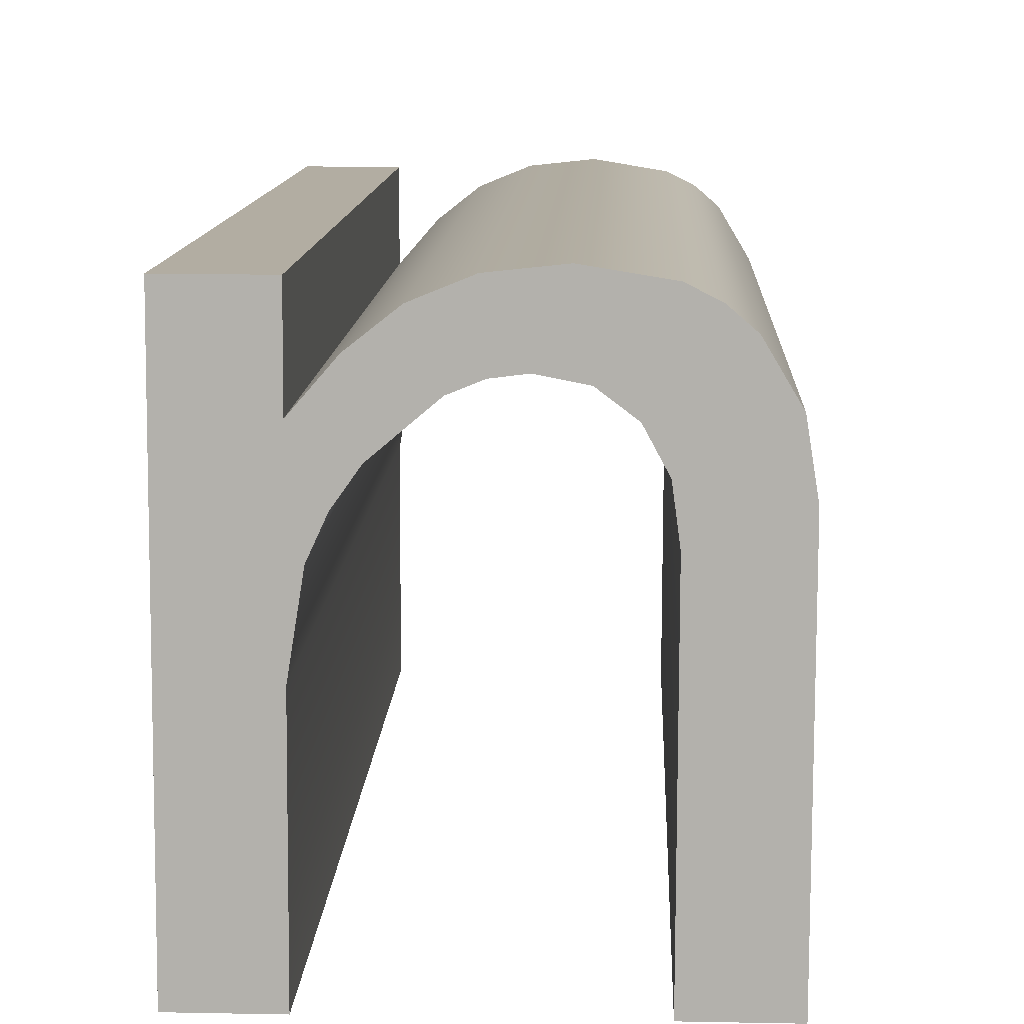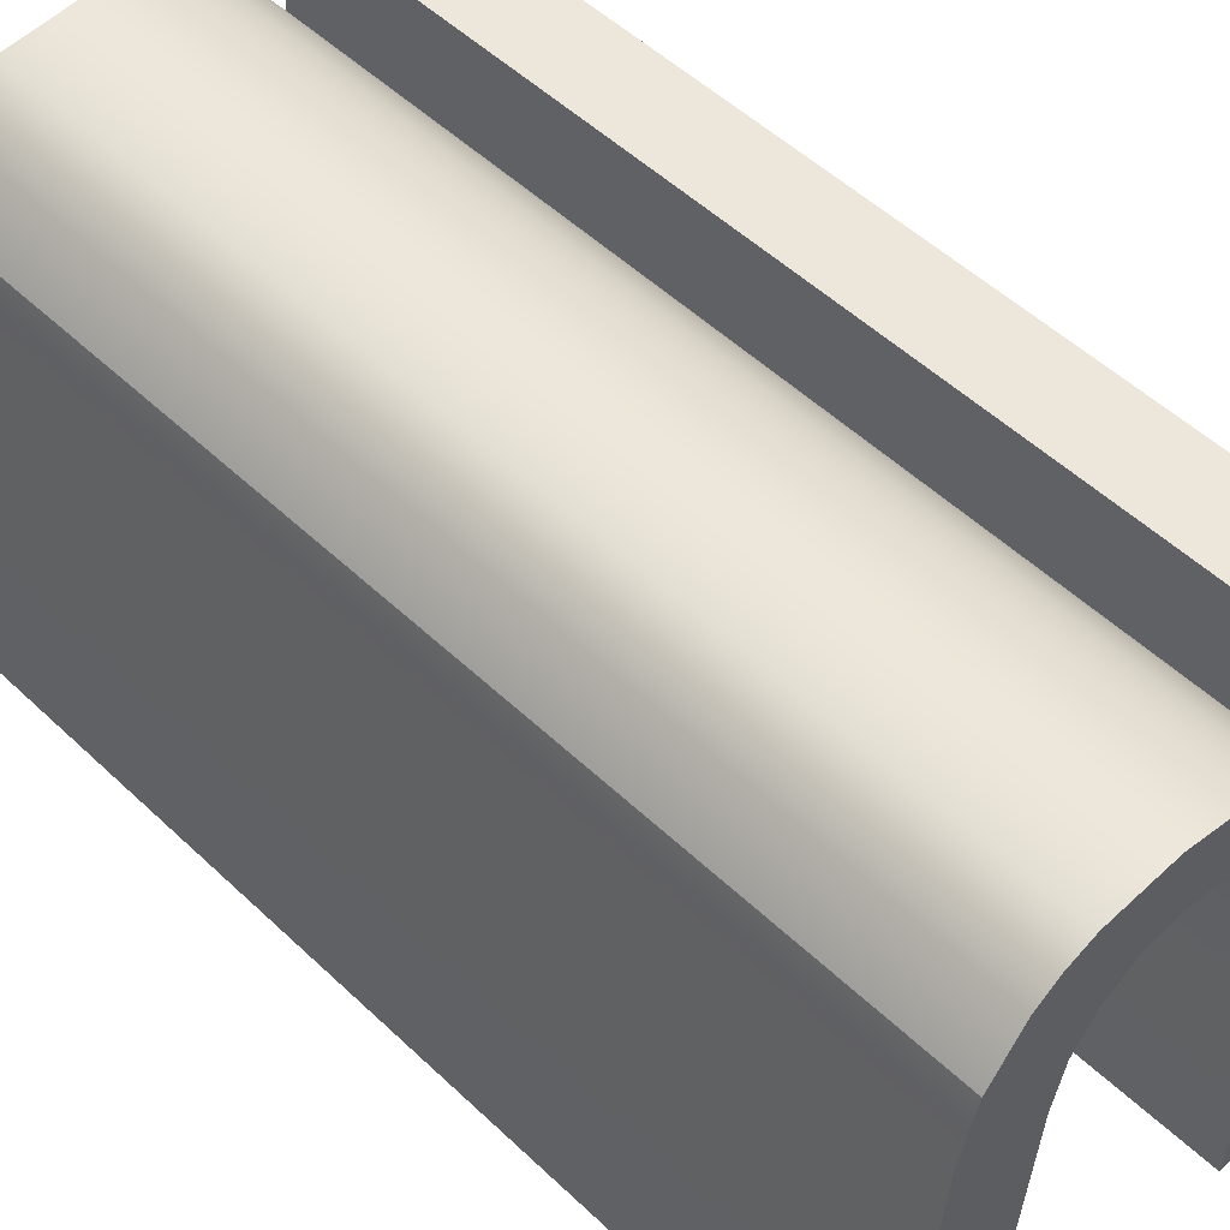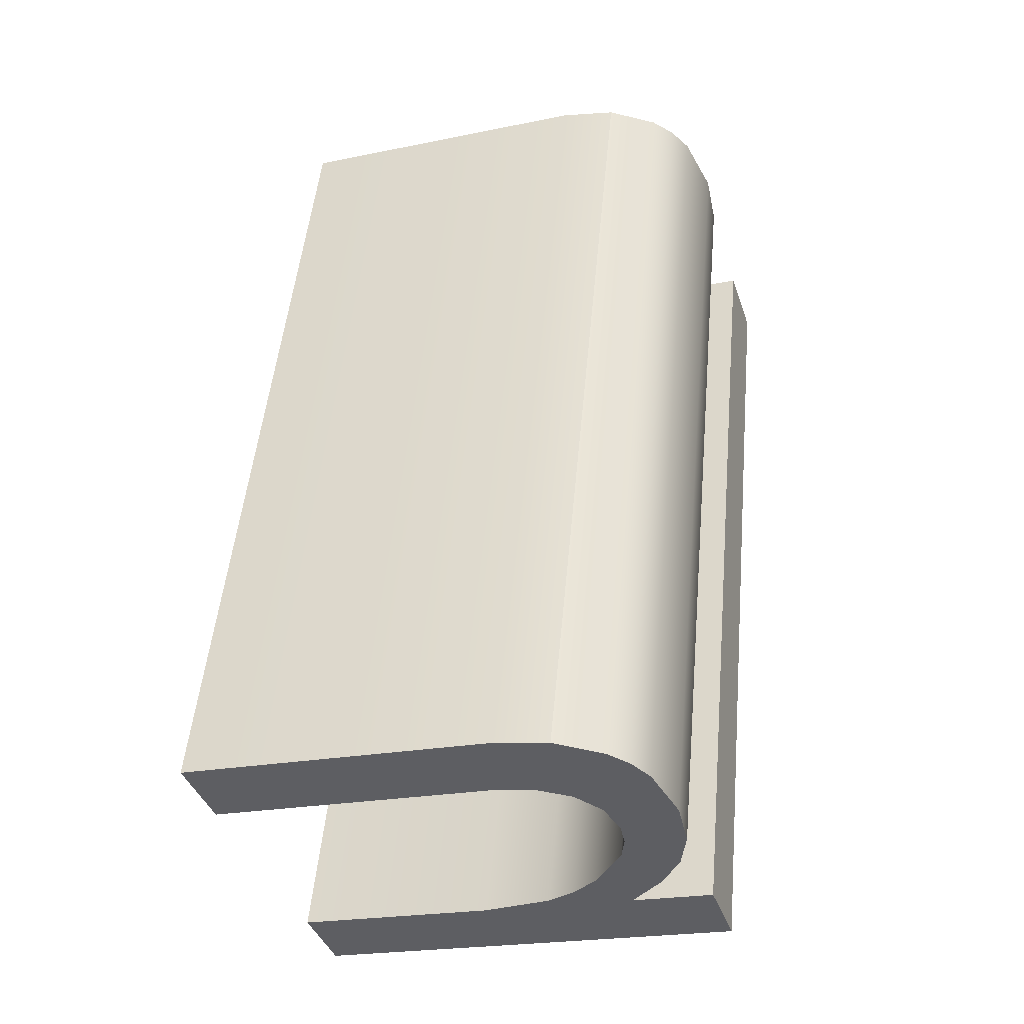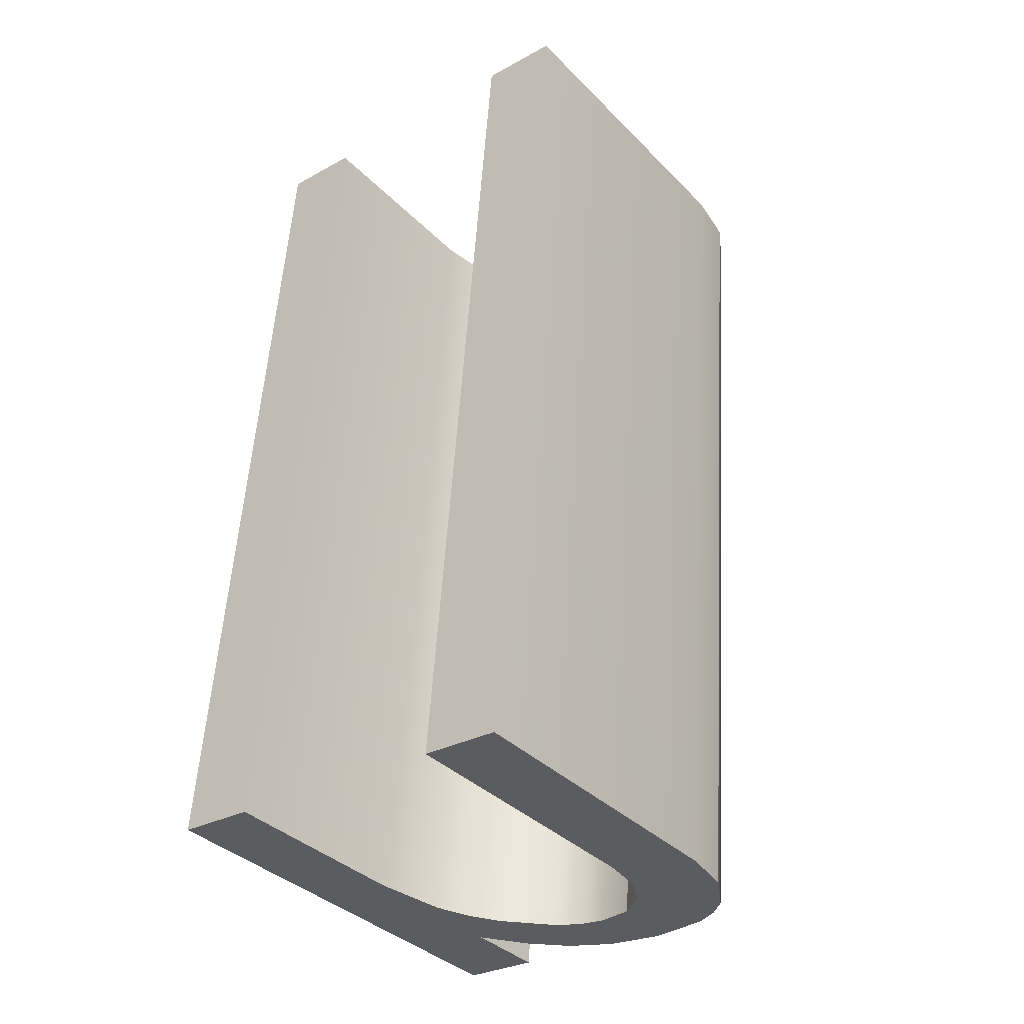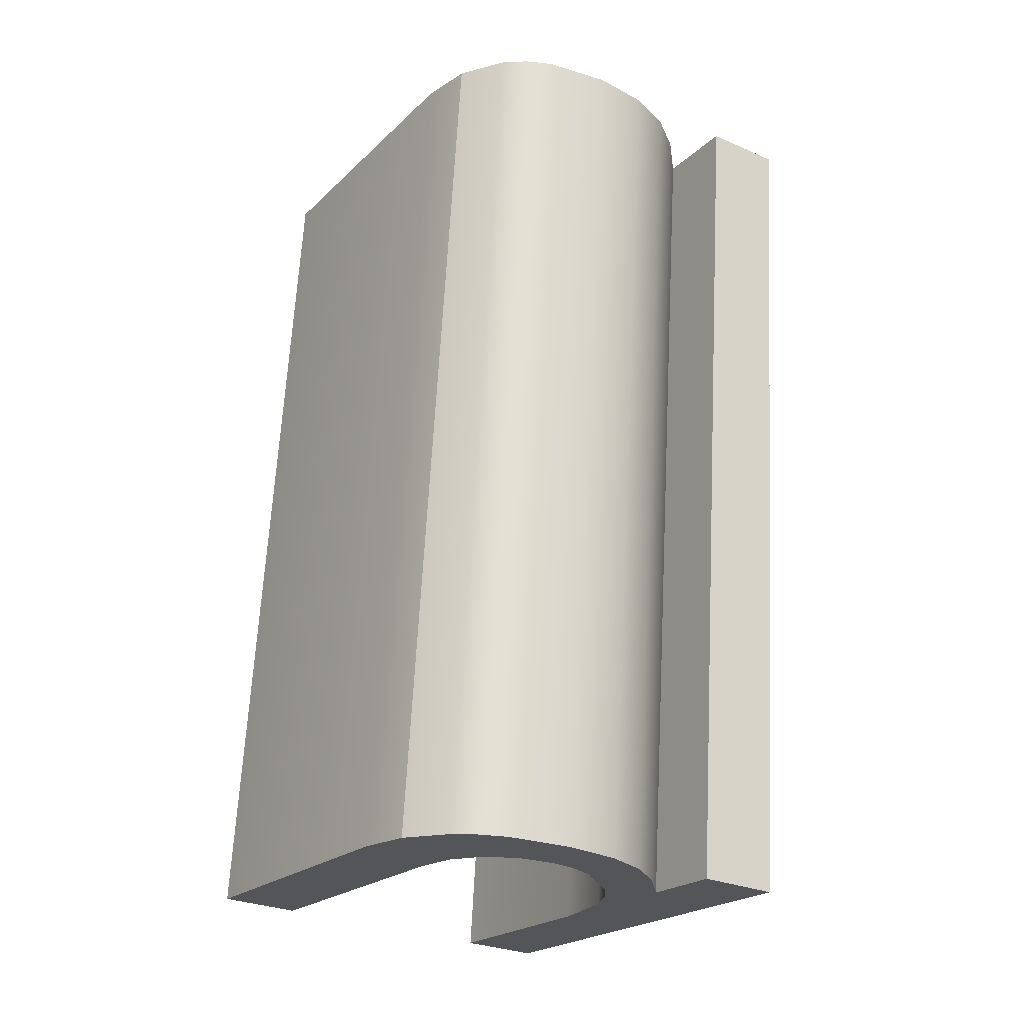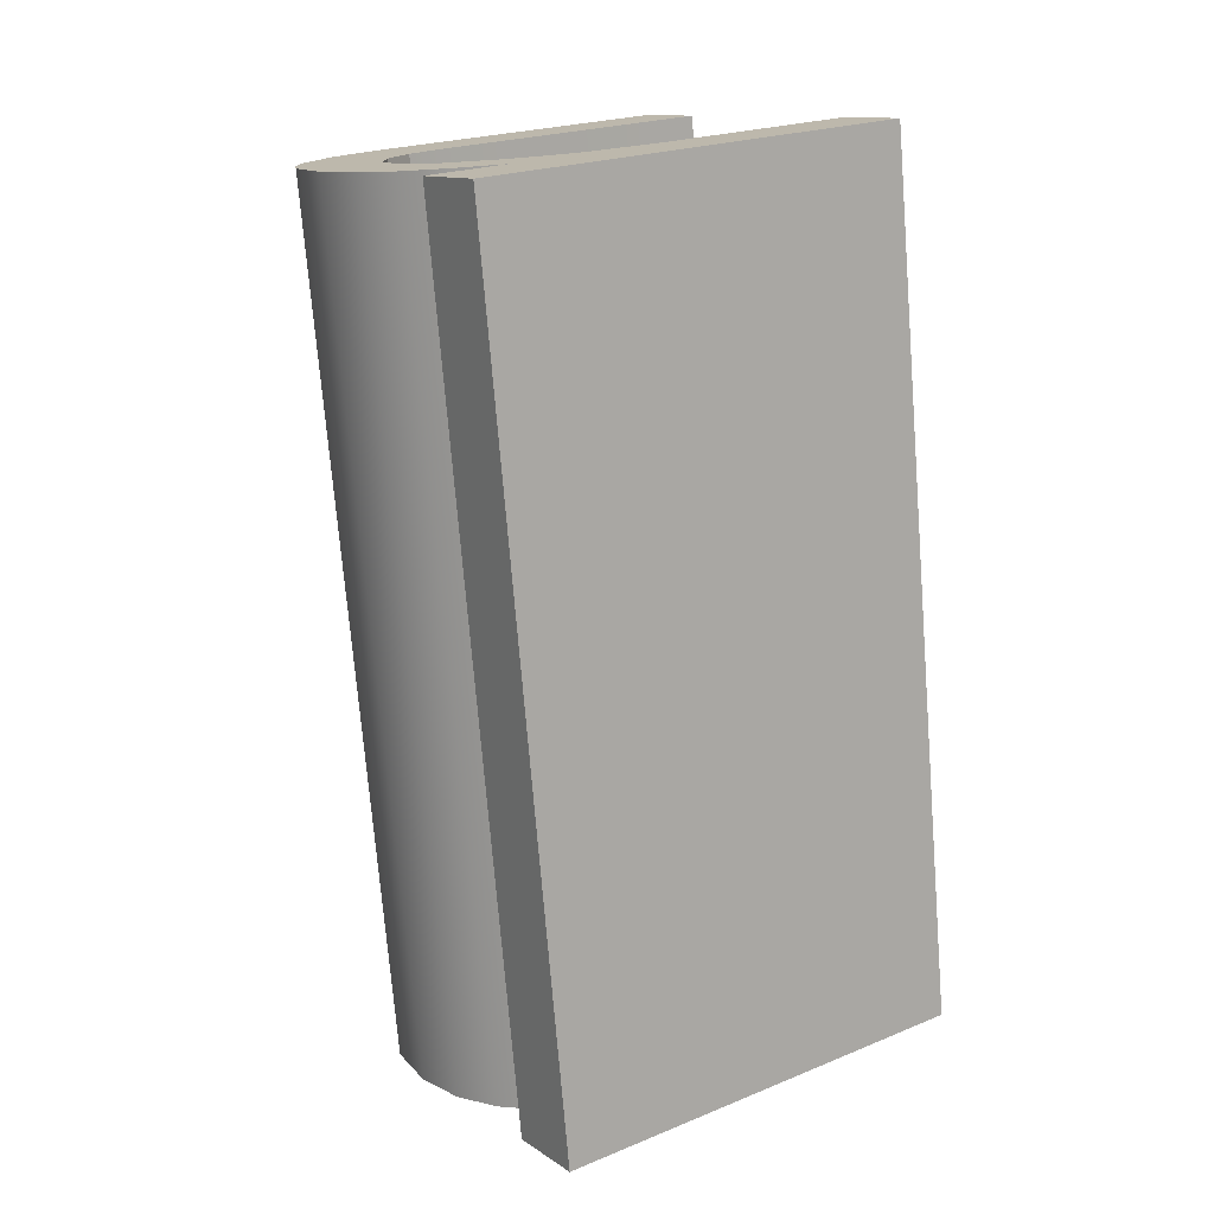
<metadata>
{"format":"obj","ext":"obj","renderer":"f3d","projection":"perspective","resolution":1024,"background":"white","views":[{"elev":16.3,"azim":-177.7,"up":"+Z"},{"elev":43.6,"azim":-44.5,"up":"+Z"},{"elev":-40.4,"azim":-71.7,"up":"+Y"},{"elev":-29.8,"azim":-141.4,"up":"+Y"},{"elev":-28.8,"azim":-32.7,"up":"+Y"},{"elev":12.6,"azim":55.5,"up":"+Y"}]}
</metadata>
<code>
o #ID1190
v 0.5267 0.06931 -0.1966
v 0.5256 0.06943 -0.1978
v 0.5256 0.06931 -0.1966
v 0.5256 0.06966 -0.2001
v 0.5256 0.06995 -0.2031
v 0.5267 0.06995 -0.2031
v 0.5222 0.06931 -0.1967
v 0.5222 0.06953 -0.1989
v 0.5219 0.06933 -0.1968
v 0.5223 0.06947 -0.1983
v 0.5232 0.06929 -0.1965
v 0.5226 0.06943 -0.1978
v 0.523 0.0694 -0.1975
v 0.5235 0.06939 -0.1974
v 0.5239 0.0693 -0.1966
v 0.5239 0.06939 -0.1975
v 0.5242 0.0694 -0.1976
v 0.5246 0.06933 -0.1969
v 0.5249 0.06946 -0.1982
v 0.5251 0.06937 -0.1973
v 0.5252 0.0695 -0.1986
v 0.5254 0.06955 -0.1991
v 0.5212 0.06942 -0.1977
v 0.5211 0.06995 -0.2031
v 0.5211 0.0695 -0.1985
v 0.5222 0.06995 -0.2031
v 0.5216 0.06935 -0.1971
v 0.5267 0.06931 -0.1966
v 0.5256 0.05667 -0.1979
v 0.5267 0.05667 -0.1979
v 0.5256 0.06931 -0.1966
v 0.5267 0.05731 -0.2043
v 0.5267 0.06931 -0.1966
v 0.5267 0.05667 -0.1979
v 0.5267 0.06995 -0.2031
v 0.5256 0.06995 -0.2031
v 0.5267 0.05731 -0.2043
v 0.5256 0.05731 -0.2043
v 0.5267 0.06995 -0.2031
v 0.5256 0.06966 -0.2001
v 0.5256 0.05731 -0.2043
v 0.5256 0.05702 -0.2014
v 0.5256 0.06995 -0.2031
v 0.5254 0.05691 -0.2004
v 0.5254 0.06955 -0.1991
v 0.5252 0.05687 -0.1999
v 0.5252 0.0695 -0.1986
v 0.5249 0.06946 -0.1982
v 0.5249 0.05683 -0.1995
v 0.5242 0.05677 -0.1989
v 0.5242 0.0694 -0.1976
v 0.5239 0.06939 -0.1975
v 0.5239 0.05675 -0.1988
v 0.5235 0.05675 -0.1987
v 0.5235 0.06939 -0.1974
v 0.523 0.0694 -0.1975
v 0.523 0.05676 -0.1988
v 0.5226 0.06943 -0.1978
v 0.523 0.05676 -0.1988
v 0.5226 0.05679 -0.1991
v 0.523 0.0694 -0.1975
v 0.5223 0.05683 -0.1996
v 0.5226 0.06943 -0.1978
v 0.5226 0.05679 -0.1991
v 0.5223 0.06947 -0.1983
v 0.5222 0.0569 -0.2002
v 0.5223 0.06947 -0.1983
v 0.5223 0.05683 -0.1996
v 0.5222 0.06953 -0.1989
v 0.5222 0.05731 -0.2043
v 0.5222 0.06995 -0.2031
v 0.5211 0.06995 -0.2031
v 0.5222 0.05731 -0.2043
v 0.5211 0.05731 -0.2043
v 0.5222 0.06995 -0.2031
v 0.5211 0.06995 -0.2031
v 0.5211 0.05686 -0.1998
v 0.5211 0.0695 -0.1985
v 0.5211 0.05731 -0.2043
v 0.5212 0.05678 -0.199
v 0.5212 0.06942 -0.1977
v 0.5212 0.06942 -0.1977
v 0.5216 0.05671 -0.1984
v 0.5216 0.06935 -0.1971
v 0.5212 0.05678 -0.199
v 0.5219 0.06933 -0.1968
v 0.5219 0.05669 -0.1981
v 0.5222 0.05667 -0.1979
v 0.5222 0.06931 -0.1967
v 0.5232 0.06929 -0.1965
v 0.5232 0.05665 -0.1978
v 0.5239 0.05666 -0.1979
v 0.5239 0.0693 -0.1966
v 0.5246 0.06933 -0.1969
v 0.5246 0.05669 -0.1981
v 0.5251 0.06937 -0.1973
v 0.5251 0.05673 -0.1986
v 0.5256 0.05679 -0.1991
v 0.5256 0.06943 -0.1978
v 0.5256 0.06943 -0.1978
v 0.5256 0.05667 -0.1979
v 0.5256 0.06931 -0.1966
v 0.5256 0.05679 -0.1991
v 0.5267 0.05731 -0.2043
v 0.5256 0.05702 -0.2014
v 0.5256 0.05731 -0.2043
v 0.5256 0.05679 -0.1991
v 0.5256 0.05667 -0.1979
v 0.5267 0.05667 -0.1979
v 0.5222 0.05731 -0.2043
v 0.5211 0.05686 -0.1998
v 0.5211 0.05731 -0.2043
v 0.5212 0.05678 -0.199
v 0.5216 0.05671 -0.1984
v 0.5219 0.05669 -0.1981
v 0.5222 0.0569 -0.2002
v 0.5222 0.05667 -0.1979
v 0.5223 0.05683 -0.1996
v 0.5232 0.05665 -0.1978
v 0.5226 0.05679 -0.1991
v 0.523 0.05676 -0.1988
v 0.5235 0.05675 -0.1987
v 0.5239 0.05666 -0.1979
v 0.5239 0.05675 -0.1988
v 0.5242 0.05677 -0.1989
v 0.5246 0.05669 -0.1981
v 0.5249 0.05683 -0.1995
v 0.5251 0.05673 -0.1986
v 0.5252 0.05687 -0.1999
v 0.5254 0.05691 -0.2004
f 1 2 3
f 3 2 1
f 2 1 4
f 4 1 2
f 4 1 5
f 5 1 4
f 5 1 6
f 6 1 5
f 7 8 9
f 9 8 7
f 8 7 10
f 10 7 8
f 10 7 11
f 11 7 10
f 10 11 12
f 12 11 10
f 12 11 13
f 13 11 12
f 13 11 14
f 14 11 13
f 14 11 15
f 15 11 14
f 14 15 16
f 16 15 14
f 16 15 17
f 17 15 16
f 17 15 18
f 18 15 17
f 17 18 19
f 19 18 17
f 19 18 20
f 20 18 19
f 19 20 21
f 21 20 19
f 21 20 2
f 2 20 21
f 21 2 22
f 22 2 21
f 22 2 4
f 4 2 22
f 23 24 25
f 25 24 23
f 24 23 26
f 26 23 24
f 26 23 27
f 27 23 26
f 26 27 9
f 9 27 26
f 26 9 8
f 8 9 26
f 28 29 30
f 30 29 28
f 29 28 31
f 31 28 29
f 32 33 34
f 34 33 32
f 33 32 35
f 35 32 33
f 36 37 38
f 38 37 36
f 37 36 39
f 39 36 37
f 40 41 42
f 42 41 40
f 41 40 43
f 43 40 41
f 40 44 45
f 45 44 40
f 44 40 42
f 42 40 44
f 45 46 47
f 47 46 45
f 46 45 44
f 44 45 46
f 48 46 49
f 49 46 48
f 46 48 47
f 47 48 46
f 50 48 49
f 49 48 50
f 48 50 51
f 51 50 48
f 52 50 53
f 53 50 52
f 50 52 51
f 51 52 50
f 54 52 53
f 53 52 54
f 52 54 55
f 55 54 52
f 56 54 57
f 57 54 56
f 54 56 55
f 55 56 54
f 58 59 60
f 60 59 58
f 59 58 61
f 61 58 59
f 62 63 64
f 64 63 62
f 63 62 65
f 65 62 63
f 66 67 68
f 68 67 66
f 67 66 69
f 69 66 67
f 70 69 66
f 66 69 70
f 69 70 71
f 71 70 69
f 72 73 74
f 74 73 72
f 73 72 75
f 75 72 73
f 76 77 78
f 78 77 76
f 77 76 79
f 79 76 77
f 78 80 81
f 81 80 78
f 80 78 77
f 77 78 80
f 82 83 84
f 84 83 82
f 83 82 85
f 85 82 83
f 86 83 87
f 87 83 86
f 83 86 84
f 84 86 83
f 88 86 87
f 87 86 88
f 86 88 89
f 89 88 86
f 90 88 91
f 91 88 90
f 88 90 89
f 89 90 88
f 92 90 91
f 91 90 92
f 90 92 93
f 93 92 90
f 94 92 95
f 95 92 94
f 92 94 93
f 93 94 92
f 96 95 97
f 97 95 96
f 95 96 94
f 94 96 95
f 98 96 97
f 97 96 98
f 96 98 99
f 99 98 96
f 100 101 102
f 102 101 100
f 101 100 103
f 103 100 101
f 104 105 106
f 106 105 104
f 105 104 107
f 107 104 105
f 107 104 108
f 108 104 107
f 108 104 109
f 109 104 108
f 110 111 112
f 112 111 110
f 111 110 113
f 113 110 111
f 113 110 114
f 114 110 113
f 114 110 115
f 115 110 114
f 115 110 116
f 116 110 115
f 115 116 117
f 117 116 115
f 117 116 118
f 118 116 117
f 117 118 119
f 119 118 117
f 119 118 120
f 120 118 119
f 119 120 121
f 121 120 119
f 119 121 122
f 122 121 119
f 119 122 123
f 123 122 119
f 123 122 124
f 124 122 123
f 123 124 125
f 125 124 123
f 123 125 126
f 126 125 123
f 126 125 127
f 127 125 126
f 126 127 128
f 128 127 126
f 128 127 129
f 129 127 128
f 128 129 107
f 107 129 128
f 107 129 130
f 130 129 107
f 107 130 105
f 105 130 107

</code>
